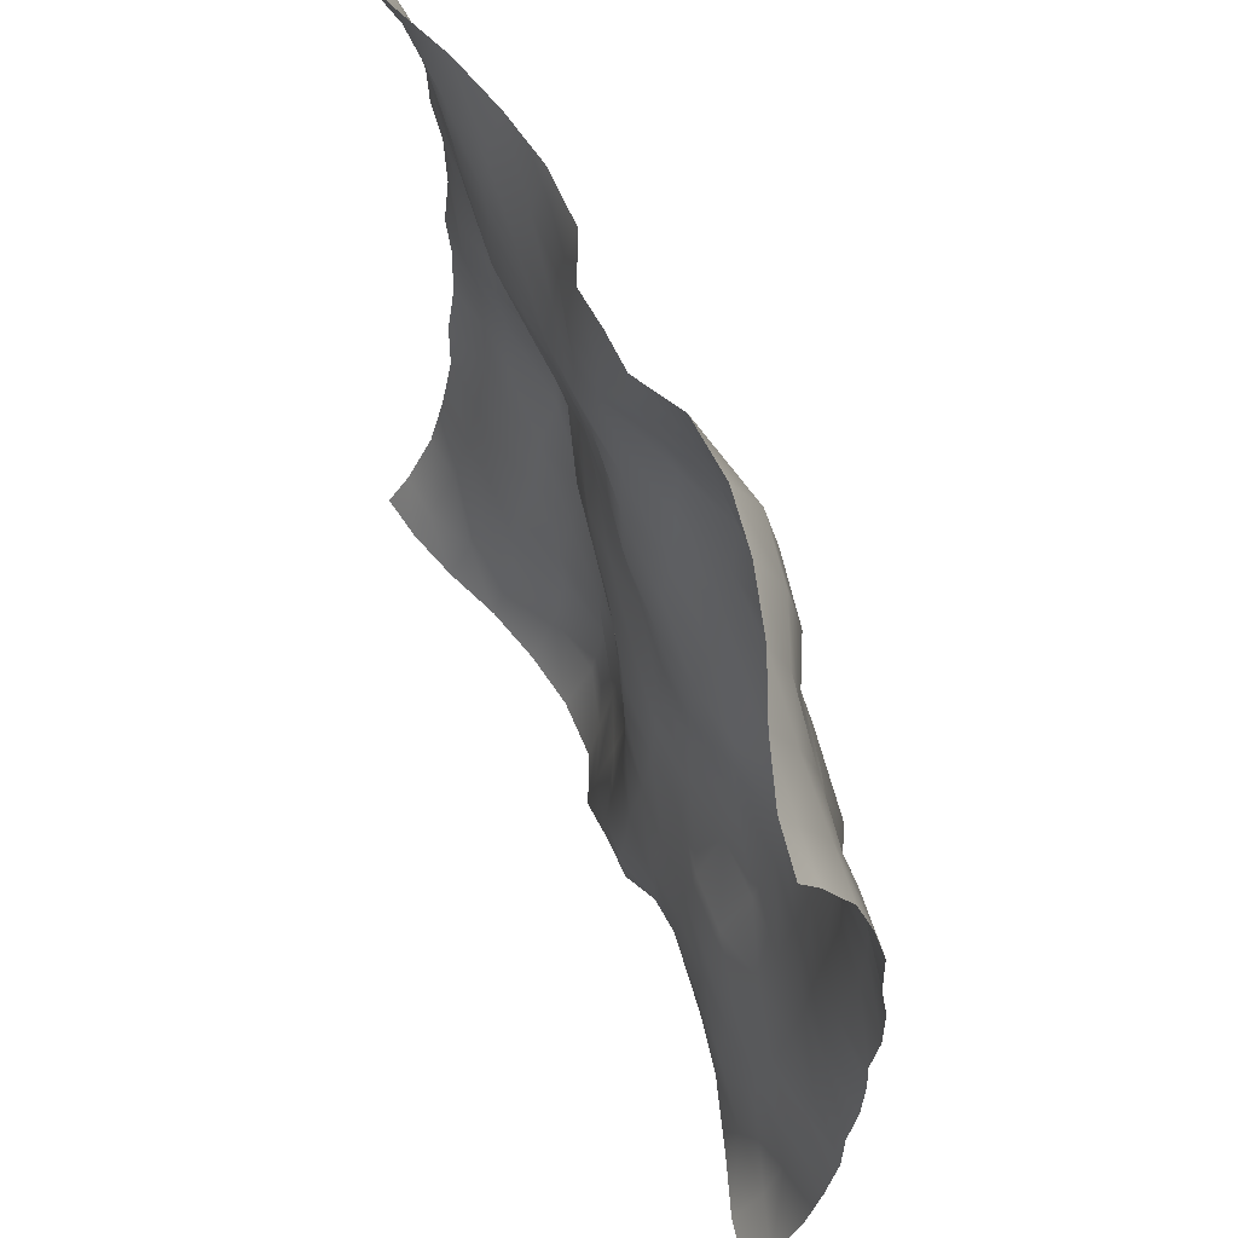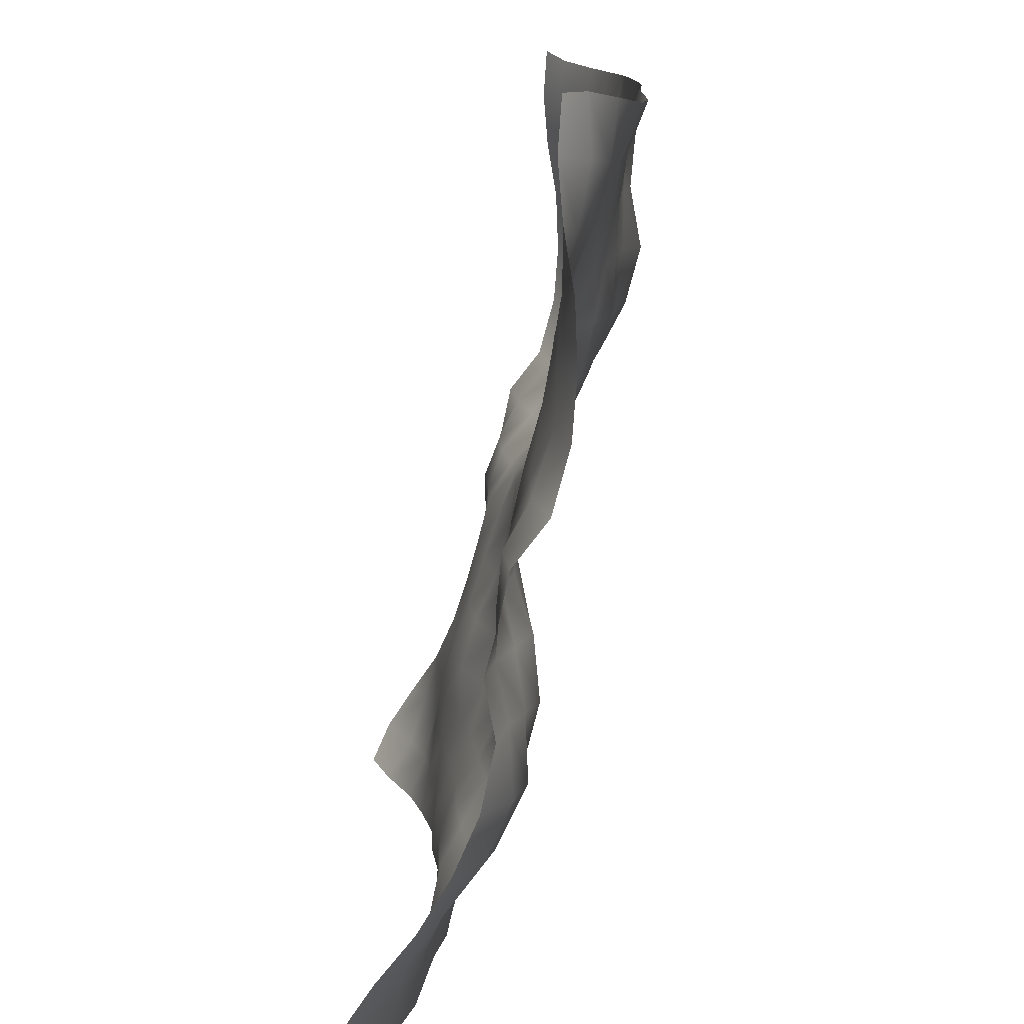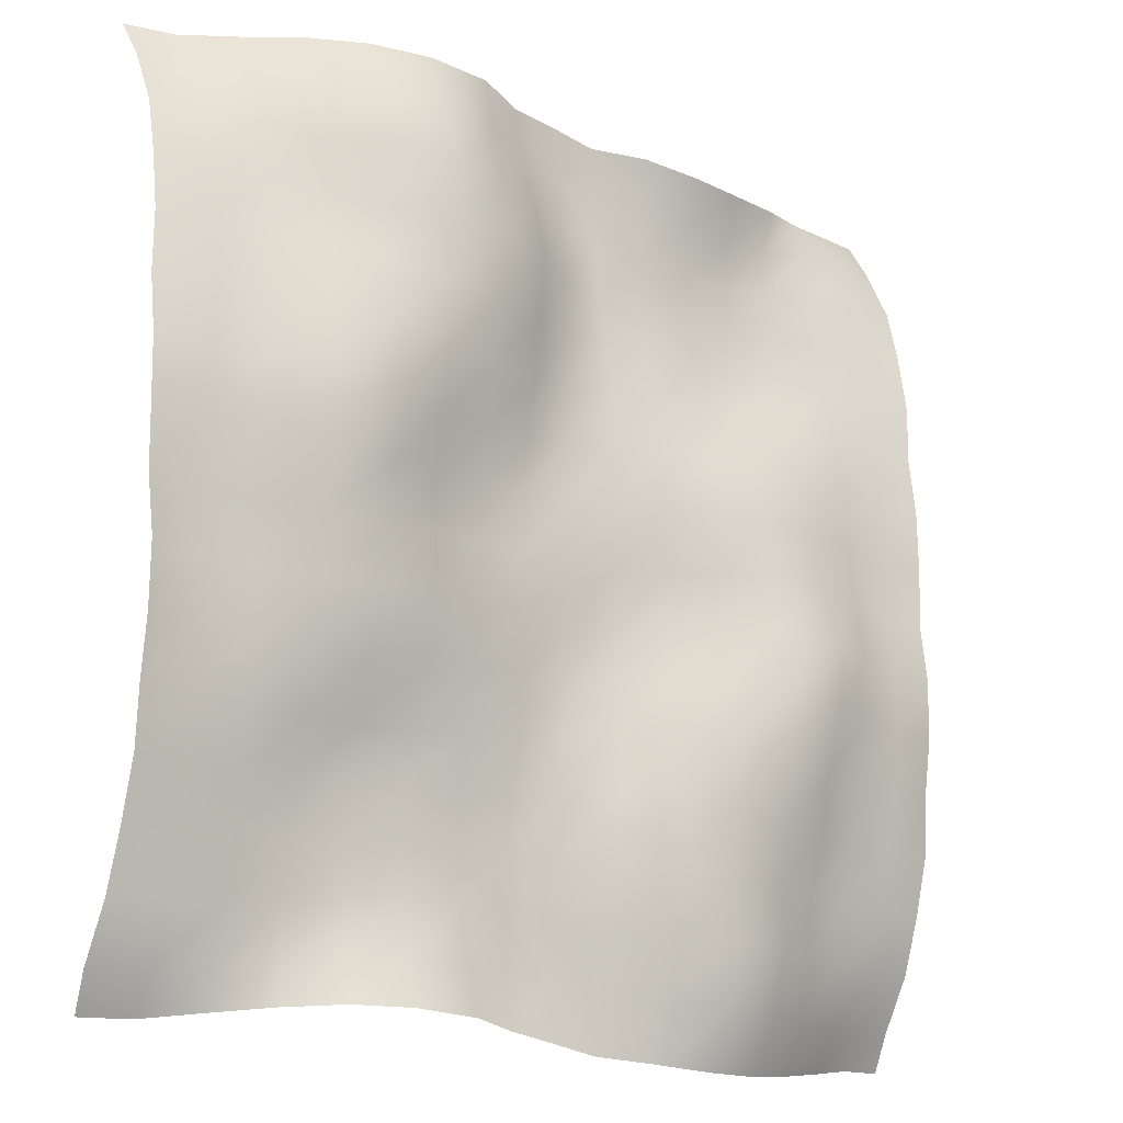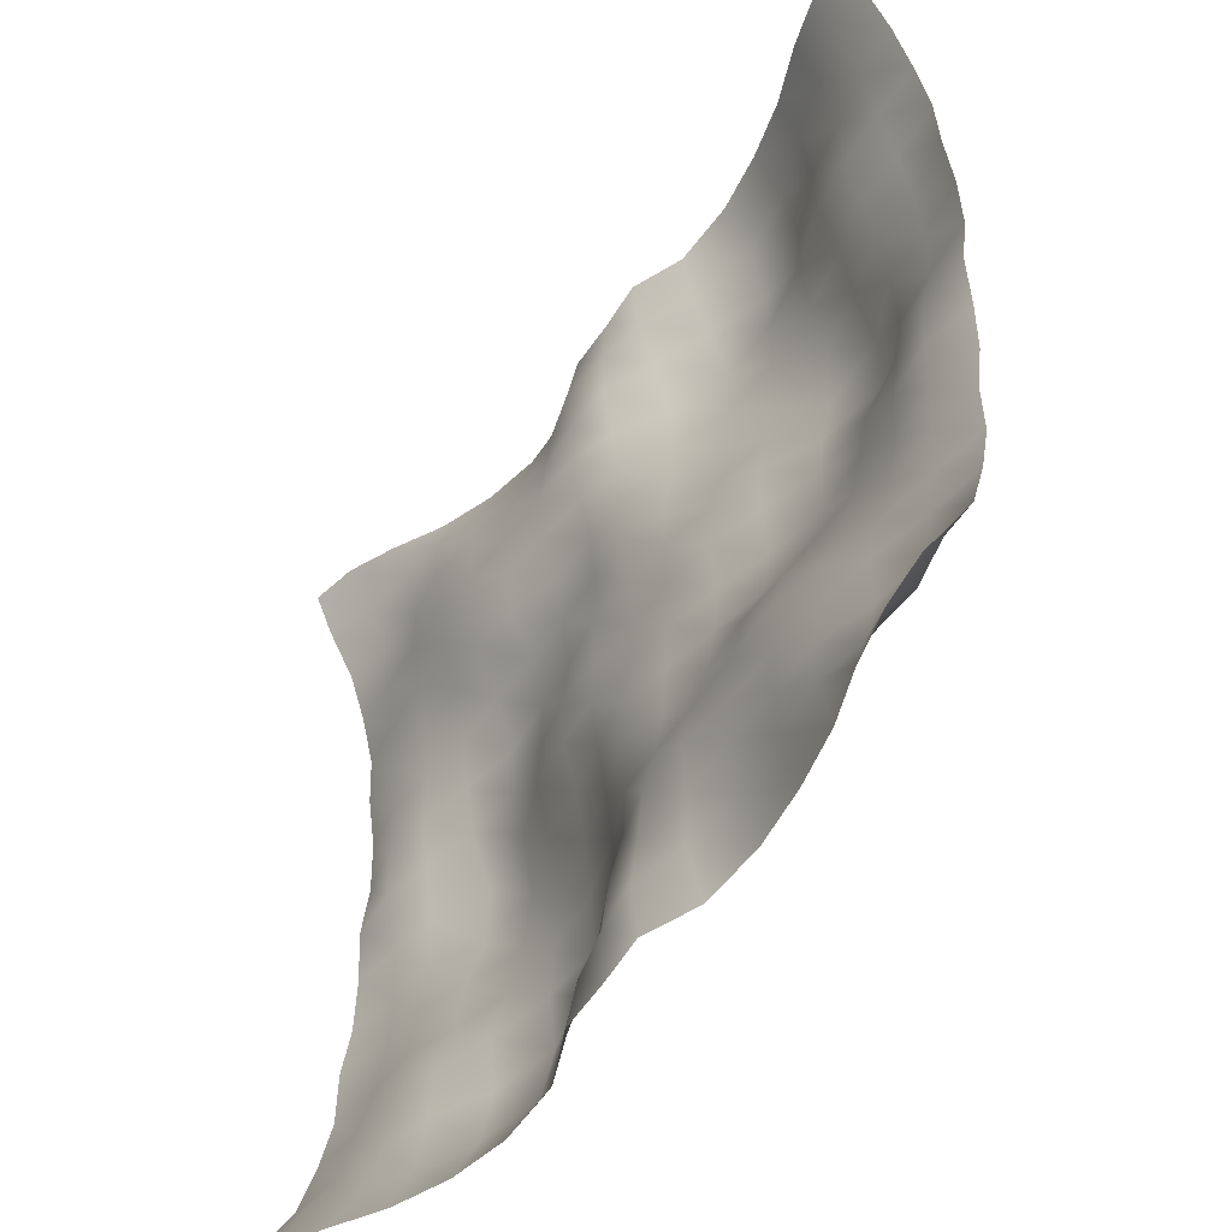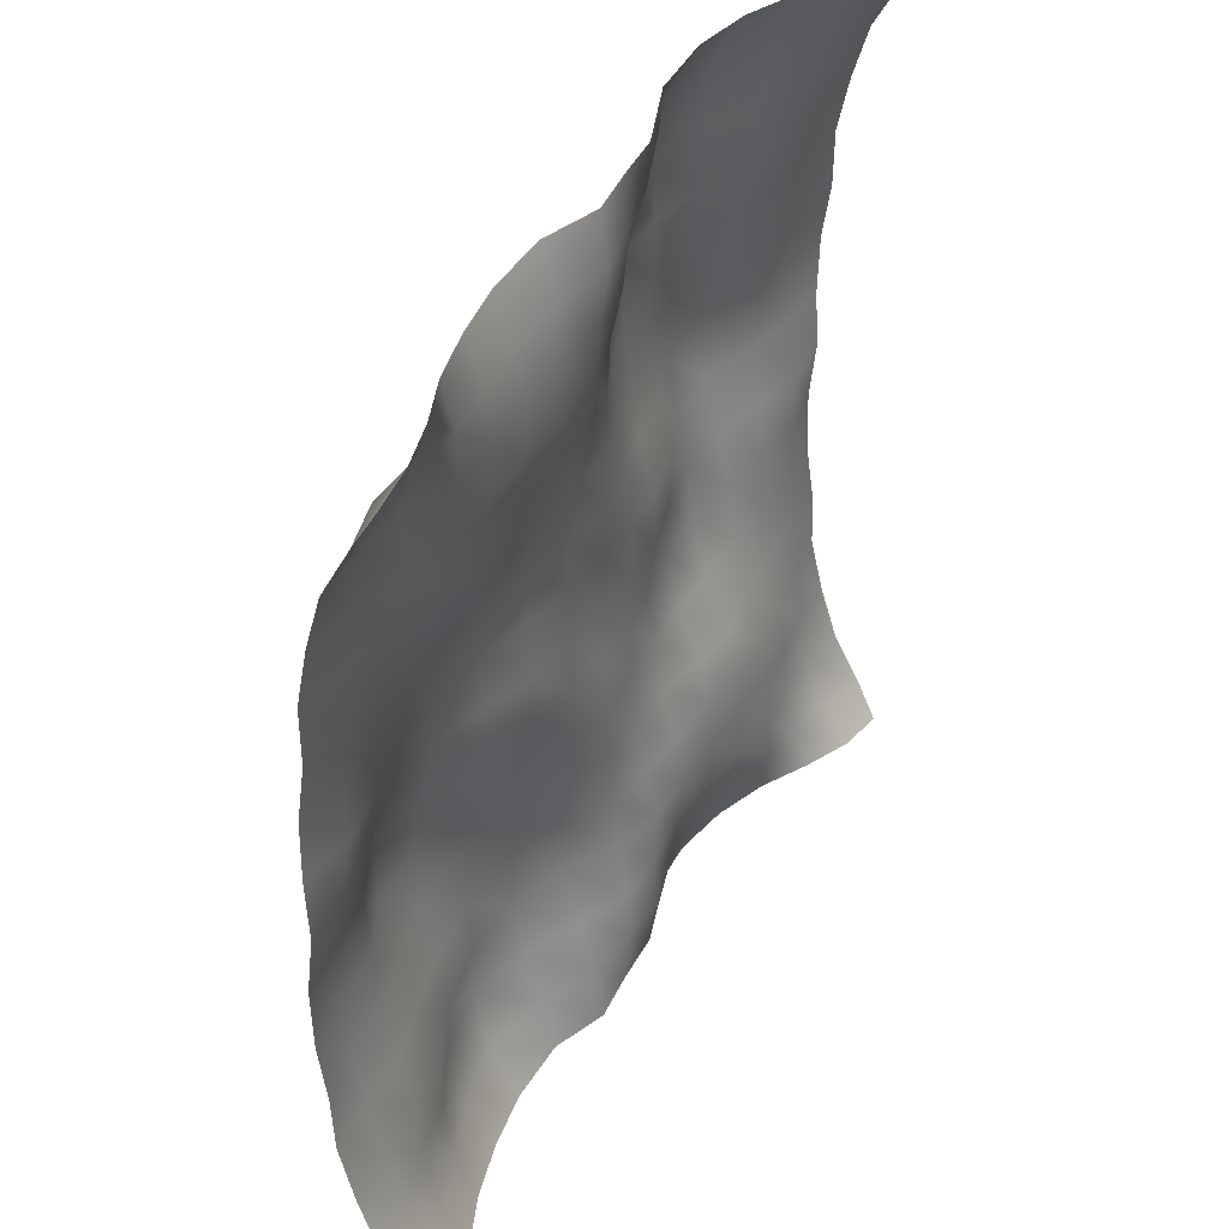
<metadata>
{"format":"obj","ext":"obj","renderer":"f3d","projection":"perspective","resolution":1024,"background":"white","views":[{"elev":61.6,"azim":66.5,"up":"+Z"},{"elev":-77.2,"azim":76.2,"up":"+Z"},{"elev":-15.7,"azim":143.1,"up":"+Z"},{"elev":-51.8,"azim":55.1,"up":"+Z"},{"elev":40.1,"azim":-61.6,"up":"+Z"}]}
</metadata>
<code>
o Plan.003_Plan.001
v 3.007e+04 -6247 -2.885e+04
v 2.671e+04 -5666 -2.88e+04
v 2.302e+04 -4416 -2.834e+04
v 1.92e+04 -2758 -2.79e+04
v 1.505e+04 -1555 -2.756e+04
v 1.094e+04 -865.7 -2.757e+04
v 6521 -991.1 -2.786e+04
v 3075 -2564 -2.827e+04
v -97.46 -2477 -2.885e+04
v -3269 -2564 -2.943e+04
v -6716 -991.1 -2.983e+04
v -1.114e+04 -865.7 -3.013e+04
v -1.524e+04 -1555 -3.013e+04
v -1.939e+04 -2758 -2.979e+04
v -2.321e+04 -4416 -2.935e+04
v -2.69e+04 -5666 -2.889e+04
v -3.027e+04 -6247 -2.885e+04
v 3.038e+04 -4773 -2.631e+04
v 2.677e+04 -3656 -2.607e+04
v 2.268e+04 -3410 -2.556e+04
v 1.89e+04 -3362 -2.477e+04
v 1.501e+04 -2671 -2.439e+04
v 1.095e+04 -1842 -2.426e+04
v 6663 -2154 -2.444e+04
v 3241 -3092 -2.486e+04
v 78.15 -2651 -2.519e+04
v -3168 -1921 -2.571e+04
v -6690 -215.1 -2.602e+04
v -1.107e+04 1116 -2.645e+04
v -1.559e+04 243.3 -2.65e+04
v -1.947e+04 -1377 -2.643e+04
v -2.327e+04 -2791 -2.649e+04
v -2.68e+04 -4477 -2.645e+04
v -2.996e+04 -4773 -2.631e+04
v 3.03e+04 -2786 -2.265e+04
v 2.664e+04 -2379 -2.223e+04
v 2.251e+04 -2423 -2.19e+04
v 1.874e+04 -3203 -2.165e+04
v 1.499e+04 -2908 -2.126e+04
v 1.1e+04 -2612 -2.099e+04
v 7026 -2302 -2.107e+04
v 3363 -2705 -2.133e+04
v 304.7 -2387 -2.168e+04
v -3039 -749.1 -2.213e+04
v -6862 837.9 -2.227e+04
v -1.122e+04 2094 -2.212e+04
v -1.584e+04 1156 -2.221e+04
v -1.953e+04 -679.8 -2.226e+04
v -2.311e+04 -1454 -2.248e+04
v -2.666e+04 -2410 -2.274e+04
v -3.004e+04 -2786 -2.265e+04
v 3.014e+04 -1639 -1.881e+04
v 2.644e+04 -1907 -1.858e+04
v 2.252e+04 -2400 -1.832e+04
v 1.881e+04 -2719 -1.812e+04
v 1.499e+04 -2651 -1.791e+04
v 1.112e+04 -2519 -1.779e+04
v 7163 -2656 -1.765e+04
v 3659 -2612 -1.778e+04
v 393.4 -1614 -1.787e+04
v -3016 420.4 -1.791e+04
v -7211 1890 -1.802e+04
v -1.15e+04 1852 -1.806e+04
v -1.581e+04 886.5 -1.831e+04
v -1.953e+04 -555.8 -1.864e+04
v -2.301e+04 -1131 -1.866e+04
v -2.654e+04 -1380 -1.881e+04
v -3.019e+04 -1639 -1.881e+04
v 2.998e+04 -759.4 -1.477e+04
v 2.641e+04 -1269 -1.474e+04
v 2.262e+04 -1752 -1.486e+04
v 1.882e+04 -2301 -1.483e+04
v 1.507e+04 -2659 -1.449e+04
v 1.133e+04 -2260 -1.434e+04
v 7396 -2030 -1.442e+04
v 3671 -1757 -1.426e+04
v 216.3 -1338 -1.391e+04
v -3211 237.4 -1.373e+04
v -7294 1646 -1.375e+04
v -1.148e+04 2069 -1.417e+04
v -1.566e+04 1692 -1.459e+04
v -1.962e+04 788.4 -1.477e+04
v -2.31e+04 -422.4 -1.482e+04
v -2.654e+04 -363.7 -1.489e+04
v -3.035e+04 -759.4 -1.477e+04
v 2.987e+04 -665.5 -1.078e+04
v 2.65e+04 -1059 -1.087e+04
v 2.288e+04 -875 -1.107e+04
v 1.893e+04 -1016 -1.125e+04
v 1.515e+04 -1832 -1.131e+04
v 1.147e+04 -1663 -1.107e+04
v 7537 -1011 -1.071e+04
v 3474 -1040 -1.041e+04
v 46.93 -1401 -1.005e+04
v -3393 -34.66 -9786
v -7304 1178 -9716
v -1.13e+04 2371 -9882
v -1.559e+04 2590 -1.041e+04
v -1.976e+04 1371 -1.072e+04
v -2.315e+04 329.4 -1.078e+04
v -2.675e+04 366.7 -1.078e+04
v -3.047e+04 -665.5 -1.078e+04
v 2.986e+04 -89.28 -6838
v 2.653e+04 -557.4 -6928
v 2.306e+04 -263.6 -7109
v 1.921e+04 -101.9 -7391
v 1.538e+04 19.23 -7597
v 1.132e+04 6.219 -7385
v 7397 -412.5 -6923
v 3446 -806.2 -6557
v -89.27 -1411 -6346
v -3512 -555.3 -5927
v -7427 665.9 -5674
v -1.126e+04 1265 -5579
v -1.52e+04 2919 -6022
v -1.987e+04 2620 -6581
v -2.34e+04 797.7 -6583
v -2.683e+04 606.7 -6625
v -3.048e+04 -89.28 -6838
v 2.986e+04 11.96 -2591
v 2.657e+04 -653 -2830
v 2.324e+04 -127.4 -3101
v 1.948e+04 638.9 -3359
v 1.537e+04 1286 -3432
v 1.114e+04 743.4 -3145
v 7271 0.3044 -2869
v 3535 -737.5 -2739
v -63.66 -807 -2691
v -3786 -821.1 -2309
v -7438 -298.7 -1911
v -1.123e+04 407.1 -1897
v -1.509e+04 2029 -1747
v -1.977e+04 2676 -1892
v -2.36e+04 962.5 -2255
v -2.687e+04 465.3 -2339
v -3.048e+04 11.96 -2591
v 3.007e+04 -328.4 1321
v 2.669e+04 -459.7 899.1
v 2.338e+04 336 673
v 1.951e+04 1221 454.8
v 1.52e+04 1512 650.4
v 1.098e+04 541.5 855.2
v 7248 -480.9 1052
v 3689 -617.8 1175
v -97.46 -281.7 1321
v -3884 -617.8 1467
v -7443 -480.9 1590
v -1.118e+04 541.5 1787
v -1.539e+04 1512 1992
v -1.97e+04 1221 2188
v -2.357e+04 336 1969
v -2.688e+04 -459.7 1743
v -3.027e+04 -328.4 1321
v 3.028e+04 11.96 5233
v 2.667e+04 465.3 4982
v 2.341e+04 962.5 4897
v 1.957e+04 2676 4534
v 1.49e+04 2029 4389
v 1.103e+04 407.1 4539
v 7243 -298.7 4554
v 3591 -821.1 4951
v -131.3 -807 5333
v -3730 -737.5 5381
v -7465 0.3044 5511
v -1.133e+04 743.4 5787
v -1.556e+04 1286 6075
v -1.967e+04 638.9 6002
v -2.343e+04 -127.4 5743
v -2.677e+04 -653 5472
v -3.005e+04 11.96 5233
v 3.028e+04 -89.28 9480
v 2.664e+04 606.7 9268
v 2.321e+04 797.7 9225
v 1.967e+04 2620 9223
v 1.501e+04 2919 8664
v 1.106e+04 1265 8221
v 7232 665.9 8316
v 3318 -555.3 8570
v -105.6 -1411 8989
v -3641 -806.2 9199
v -7592 -412.5 9566
v -1.151e+04 6.219 1.003e+04
v -1.557e+04 19.23 1.024e+04
v -1.941e+04 -101.9 1.003e+04
v -2.325e+04 -263.6 9752
v -2.673e+04 -557.4 9571
v -3.005e+04 -89.28 9480
v 3.027e+04 -665.5 1.343e+04
v 2.656e+04 366.7 1.342e+04
v 2.295e+04 329.4 1.342e+04
v 1.956e+04 1371 1.336e+04
v 1.539e+04 2590 1.305e+04
v 1.111e+04 2371 1.252e+04
v 7109 1178 1.236e+04
v 3198 -34.66 1.243e+04
v -241.9 -1401 1.269e+04
v -3669 -1040 1.306e+04
v -7731 -1011 1.335e+04
v -1.166e+04 -1663 1.371e+04
v -1.535e+04 -1832 1.395e+04
v -1.912e+04 -1016 1.389e+04
v -2.308e+04 -875 1.371e+04
v -2.67e+04 -1059 1.352e+04
v -3.006e+04 -665.5 1.343e+04
v 3.016e+04 -759.4 1.741e+04
v 2.634e+04 -363.7 1.753e+04
v 2.291e+04 -422.4 1.746e+04
v 1.943e+04 788.4 1.741e+04
v 1.547e+04 1692 1.724e+04
v 1.128e+04 2069 1.681e+04
v 7099 1646 1.639e+04
v 3016 237.4 1.637e+04
v -411.2 -1338 1.656e+04
v -3866 -1757 1.69e+04
v -7591 -2030 1.706e+04
v -1.152e+04 -2260 1.698e+04
v -1.527e+04 -2659 1.713e+04
v -1.902e+04 -2301 1.747e+04
v -2.281e+04 -1752 1.751e+04
v -2.66e+04 -1269 1.738e+04
v -3.018e+04 -759.4 1.741e+04
v 3e+04 -1639 2.145e+04
v 2.634e+04 -1380 2.145e+04
v 2.282e+04 -1131 2.13e+04
v 1.933e+04 -555.8 2.128e+04
v 1.562e+04 886.5 2.095e+04
v 1.131e+04 1852 2.07e+04
v 7017 1890 2.066e+04
v 2821 420.4 2.056e+04
v -588.3 -1614 2.051e+04
v -3854 -2612 2.042e+04
v -7358 -2656 2.029e+04
v -1.131e+04 -2519 2.043e+04
v -1.518e+04 -2651 2.055e+04
v -1.9e+04 -2719 2.076e+04
v -2.272e+04 -2400 2.096e+04
v -2.663e+04 -1907 2.122e+04
v -3.034e+04 -1639 2.145e+04
v 2.985e+04 -2786 2.529e+04
v 2.646e+04 -2410 2.538e+04
v 2.291e+04 -1454 2.512e+04
v 1.934e+04 -679.8 2.49e+04
v 1.564e+04 1156 2.485e+04
v 1.103e+04 2094 2.477e+04
v 6667 837.9 2.491e+04
v 2844 -749.1 2.478e+04
v -499.6 -2387 2.432e+04
v -3558 -2705 2.398e+04
v -7221 -2302 2.371e+04
v -1.12e+04 -2612 2.363e+04
v -1.518e+04 -2908 2.39e+04
v -1.893e+04 -3203 2.43e+04
v -2.271e+04 -2423 2.455e+04
v -2.684e+04 -2379 2.488e+04
v -3.049e+04 -2786 2.529e+04
v 2.976e+04 -4773 2.895e+04
v 2.66e+04 -4477 2.91e+04
v 2.307e+04 -2791 2.913e+04
v 1.928e+04 -1377 2.907e+04
v 1.539e+04 243.3 2.914e+04
v 1.087e+04 1116 2.909e+04
v 6495 -215.1 2.866e+04
v 2973 -1921 2.835e+04
v -273.1 -2651 2.783e+04
v -3436 -3092 2.75e+04
v -6858 -2154 2.708e+04
v -1.114e+04 -1842 2.69e+04
v -1.52e+04 -2671 2.704e+04
v -1.909e+04 -3362 2.741e+04
v -2.288e+04 -3410 2.82e+04
v -2.697e+04 -3656 2.871e+04
v -3.057e+04 -4773 2.895e+04
v 3.007e+04 -6247 3.149e+04
v 2.671e+04 -5666 3.153e+04
v 2.302e+04 -4416 3.199e+04
v 1.92e+04 -2758 3.243e+04
v 1.505e+04 -1555 3.277e+04
v 1.094e+04 -865.7 3.277e+04
v 6521 -991.1 3.248e+04
v 3075 -2564 3.207e+04
v -97.46 -2477 3.149e+04
v -3269 -2564 3.091e+04
v -6716 -991.1 3.05e+04
v -1.114e+04 -865.7 3.021e+04
v -1.524e+04 -1555 3.021e+04
v -1.939e+04 -2758 3.054e+04
v -2.321e+04 -4416 3.098e+04
v -2.69e+04 -5666 3.145e+04
v -3.027e+04 -6247 3.149e+04
f 1 18 19 2
f 2 19 20 3
f 3 20 21 4
f 4 21 22 5
f 5 22 23 6
f 6 23 24 7
f 7 24 25 8
f 8 25 26 9
f 9 26 27 10
f 10 27 28 11
f 11 28 29 12
f 12 29 30 13
f 13 30 31 14
f 14 31 32 15
f 15 32 33 16
f 16 33 34 17
f 18 35 36 19
f 19 36 37 20
f 20 37 38 21
f 21 38 39 22
f 22 39 40 23
f 23 40 41 24
f 24 41 42 25
f 25 42 43 26
f 26 43 44 27
f 27 44 45 28
f 28 45 46 29
f 29 46 47 30
f 30 47 48 31
f 31 48 49 32
f 32 49 50 33
f 33 50 51 34
f 35 52 53 36
f 36 53 54 37
f 37 54 55 38
f 38 55 56 39
f 39 56 57 40
f 40 57 58 41
f 41 58 59 42
f 42 59 60 43
f 43 60 61 44
f 44 61 62 45
f 45 62 63 46
f 46 63 64 47
f 47 64 65 48
f 48 65 66 49
f 49 66 67 50
f 50 67 68 51
f 52 69 70 53
f 53 70 71 54
f 54 71 72 55
f 55 72 73 56
f 56 73 74 57
f 57 74 75 58
f 58 75 76 59
f 59 76 77 60
f 60 77 78 61
f 61 78 79 62
f 62 79 80 63
f 63 80 81 64
f 64 81 82 65
f 65 82 83 66
f 66 83 84 67
f 67 84 85 68
f 69 86 87 70
f 70 87 88 71
f 71 88 89 72
f 72 89 90 73
f 73 90 91 74
f 74 91 92 75
f 75 92 93 76
f 76 93 94 77
f 77 94 95 78
f 78 95 96 79
f 79 96 97 80
f 80 97 98 81
f 81 98 99 82
f 82 99 100 83
f 83 100 101 84
f 84 101 102 85
f 86 103 104 87
f 87 104 105 88
f 88 105 106 89
f 89 106 107 90
f 90 107 108 91
f 91 108 109 92
f 92 109 110 93
f 93 110 111 94
f 94 111 112 95
f 95 112 113 96
f 96 113 114 97
f 97 114 115 98
f 98 115 116 99
f 99 116 117 100
f 100 117 118 101
f 101 118 119 102
f 103 120 121 104
f 104 121 122 105
f 105 122 123 106
f 106 123 124 107
f 107 124 125 108
f 108 125 126 109
f 109 126 127 110
f 110 127 128 111
f 111 128 129 112
f 112 129 130 113
f 113 130 131 114
f 114 131 132 115
f 115 132 133 116
f 116 133 134 117
f 117 134 135 118
f 118 135 136 119
f 120 137 138 121
f 121 138 139 122
f 122 139 140 123
f 123 140 141 124
f 124 141 142 125
f 125 142 143 126
f 126 143 144 127
f 127 144 145 128
f 128 145 146 129
f 129 146 147 130
f 130 147 148 131
f 131 148 149 132
f 132 149 150 133
f 133 150 151 134
f 134 151 152 135
f 135 152 153 136
f 137 154 155 138
f 138 155 156 139
f 139 156 157 140
f 140 157 158 141
f 141 158 159 142
f 142 159 160 143
f 143 160 161 144
f 144 161 162 145
f 145 162 163 146
f 146 163 164 147
f 147 164 165 148
f 148 165 166 149
f 149 166 167 150
f 150 167 168 151
f 151 168 169 152
f 152 169 170 153
f 154 171 172 155
f 155 172 173 156
f 156 173 174 157
f 157 174 175 158
f 158 175 176 159
f 159 176 177 160
f 160 177 178 161
f 161 178 179 162
f 162 179 180 163
f 163 180 181 164
f 164 181 182 165
f 165 182 183 166
f 166 183 184 167
f 167 184 185 168
f 168 185 186 169
f 169 186 187 170
f 171 188 189 172
f 172 189 190 173
f 173 190 191 174
f 174 191 192 175
f 175 192 193 176
f 176 193 194 177
f 177 194 195 178
f 178 195 196 179
f 179 196 197 180
f 180 197 198 181
f 181 198 199 182
f 182 199 200 183
f 183 200 201 184
f 184 201 202 185
f 185 202 203 186
f 186 203 204 187
f 188 205 206 189
f 189 206 207 190
f 190 207 208 191
f 191 208 209 192
f 192 209 210 193
f 193 210 211 194
f 194 211 212 195
f 195 212 213 196
f 196 213 214 197
f 197 214 215 198
f 198 215 216 199
f 199 216 217 200
f 200 217 218 201
f 201 218 219 202
f 202 219 220 203
f 203 220 221 204
f 205 222 223 206
f 206 223 224 207
f 207 224 225 208
f 208 225 226 209
f 209 226 227 210
f 210 227 228 211
f 211 228 229 212
f 212 229 230 213
f 213 230 231 214
f 214 231 232 215
f 215 232 233 216
f 216 233 234 217
f 217 234 235 218
f 218 235 236 219
f 219 236 237 220
f 220 237 238 221
f 222 239 240 223
f 223 240 241 224
f 224 241 242 225
f 225 242 243 226
f 226 243 244 227
f 227 244 245 228
f 228 245 246 229
f 229 246 247 230
f 230 247 248 231
f 231 248 249 232
f 232 249 250 233
f 233 250 251 234
f 234 251 252 235
f 235 252 253 236
f 236 253 254 237
f 237 254 255 238
f 239 256 257 240
f 240 257 258 241
f 241 258 259 242
f 242 259 260 243
f 243 260 261 244
f 244 261 262 245
f 245 262 263 246
f 246 263 264 247
f 247 264 265 248
f 248 265 266 249
f 249 266 267 250
f 250 267 268 251
f 251 268 269 252
f 252 269 270 253
f 253 270 271 254
f 254 271 272 255
f 256 273 274 257
f 257 274 275 258
f 258 275 276 259
f 259 276 277 260
f 260 277 278 261
f 261 278 279 262
f 262 279 280 263
f 263 280 281 264
f 264 281 282 265
f 265 282 283 266
f 266 283 284 267
f 267 284 285 268
f 268 285 286 269
f 269 286 287 270
f 270 287 288 271
f 271 288 289 272

</code>
